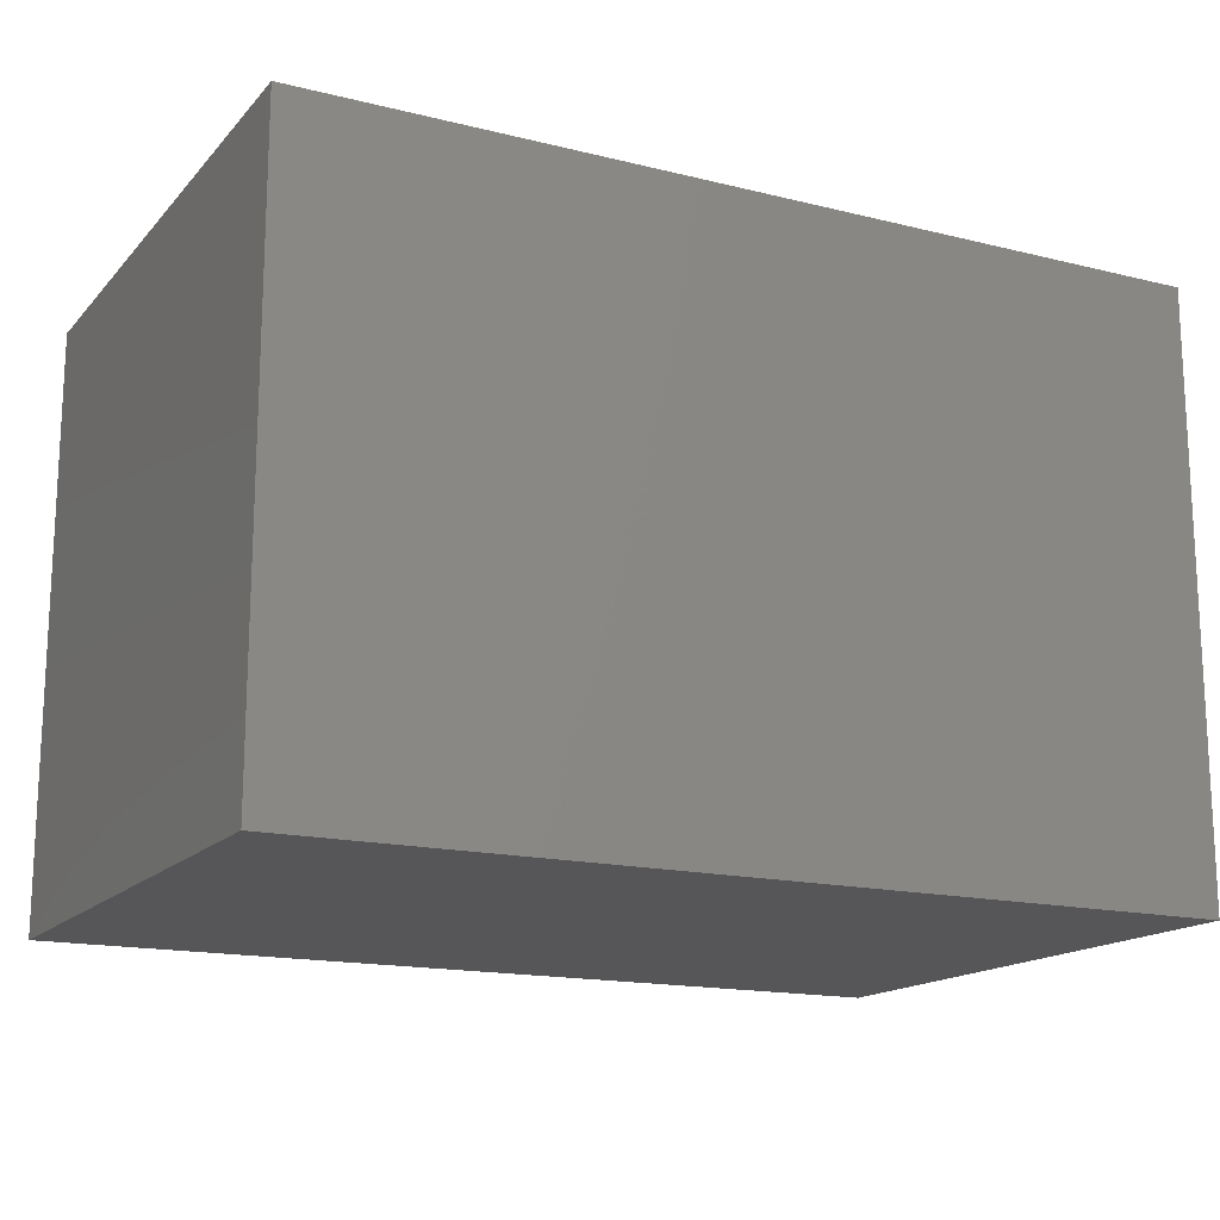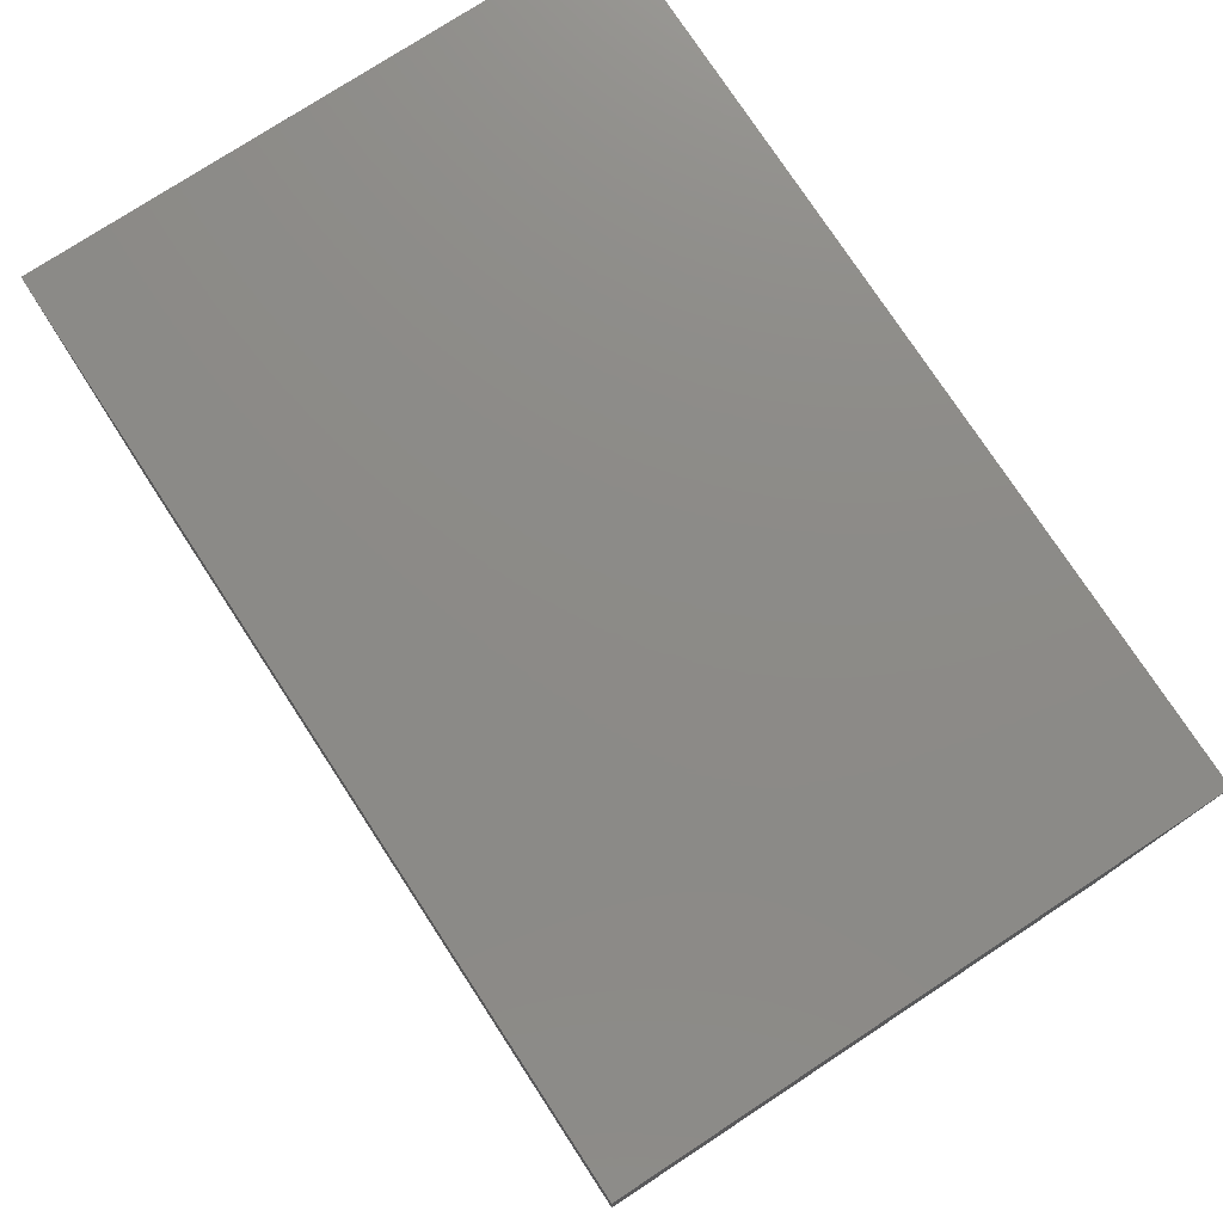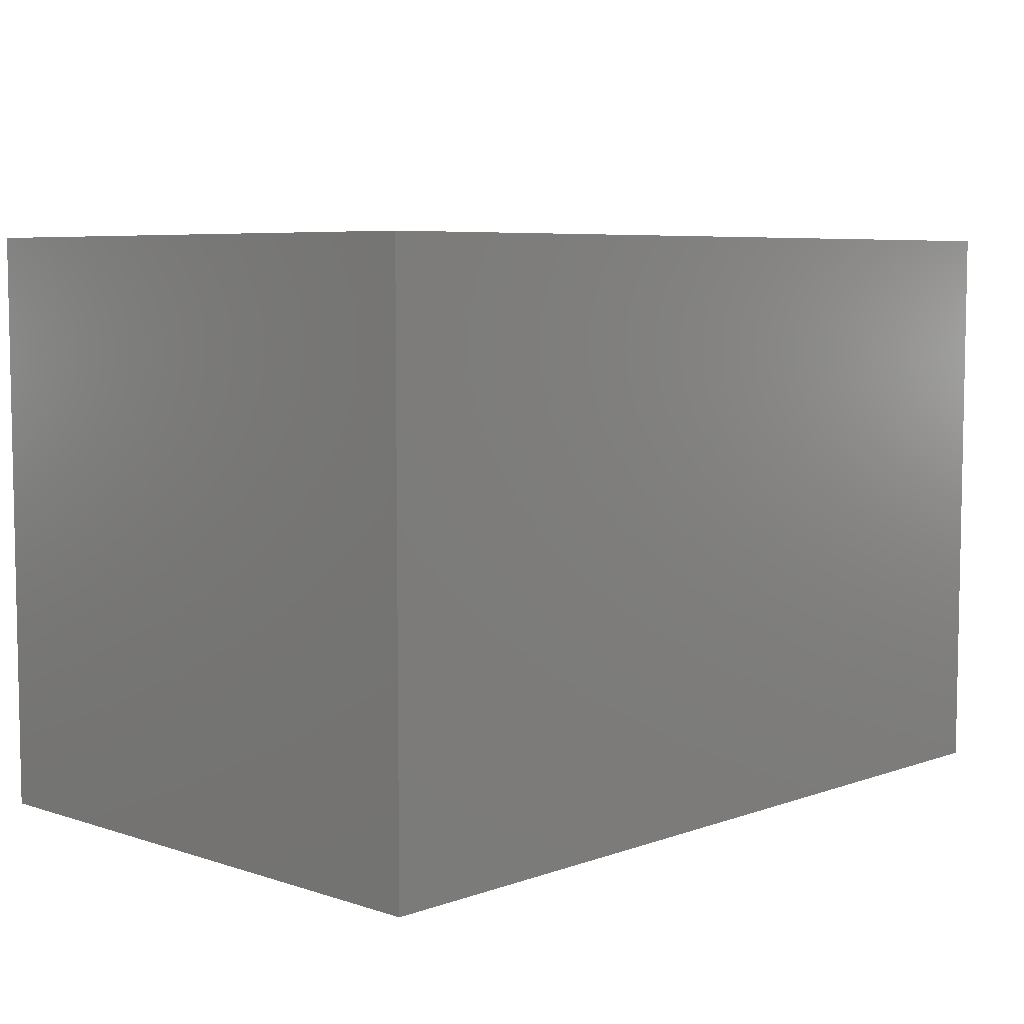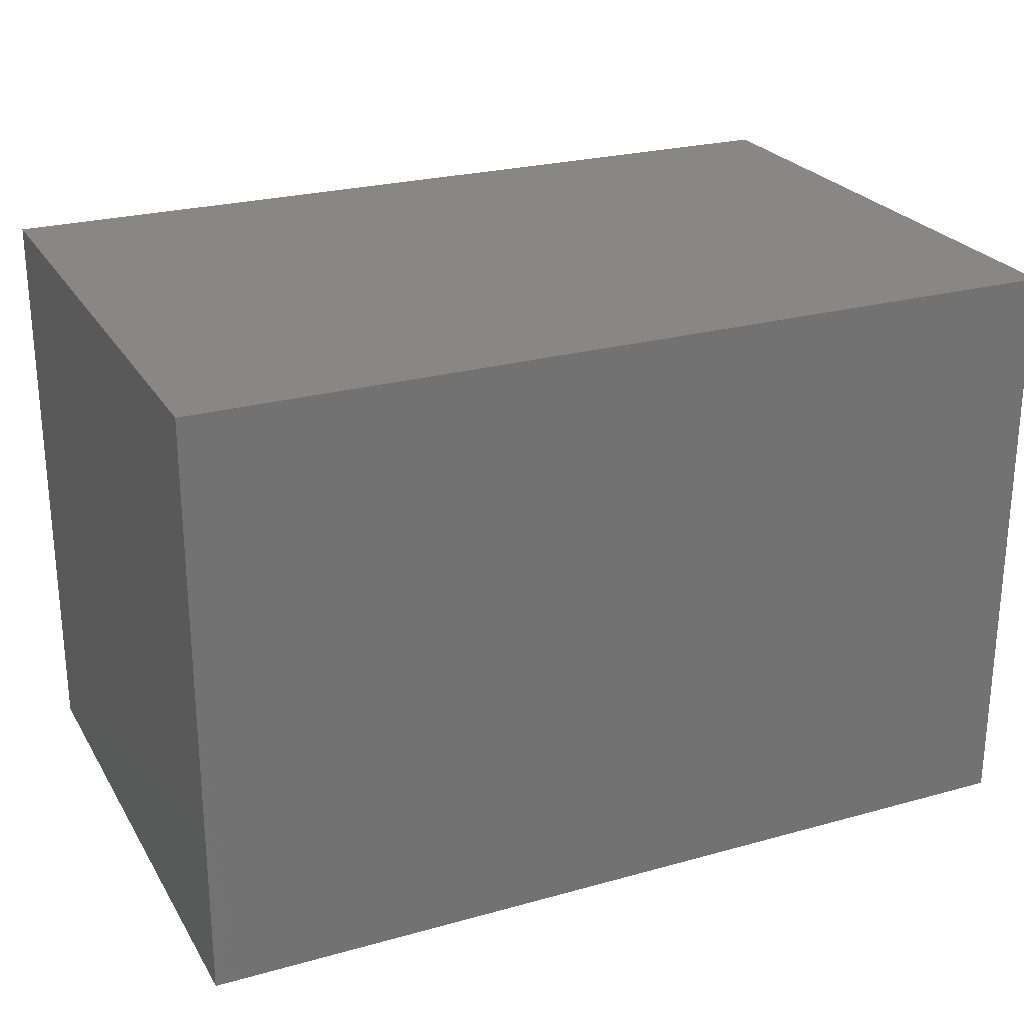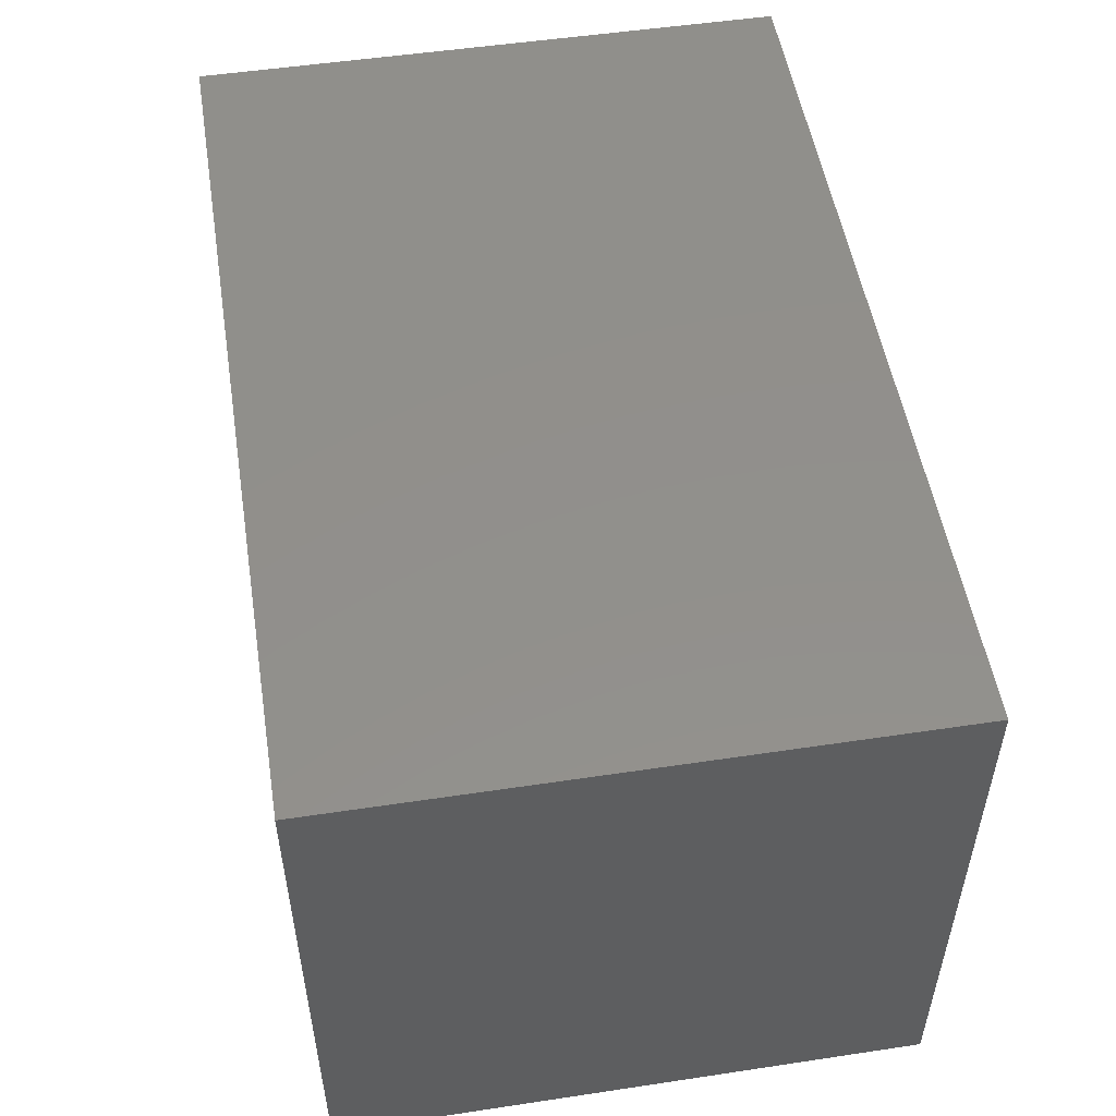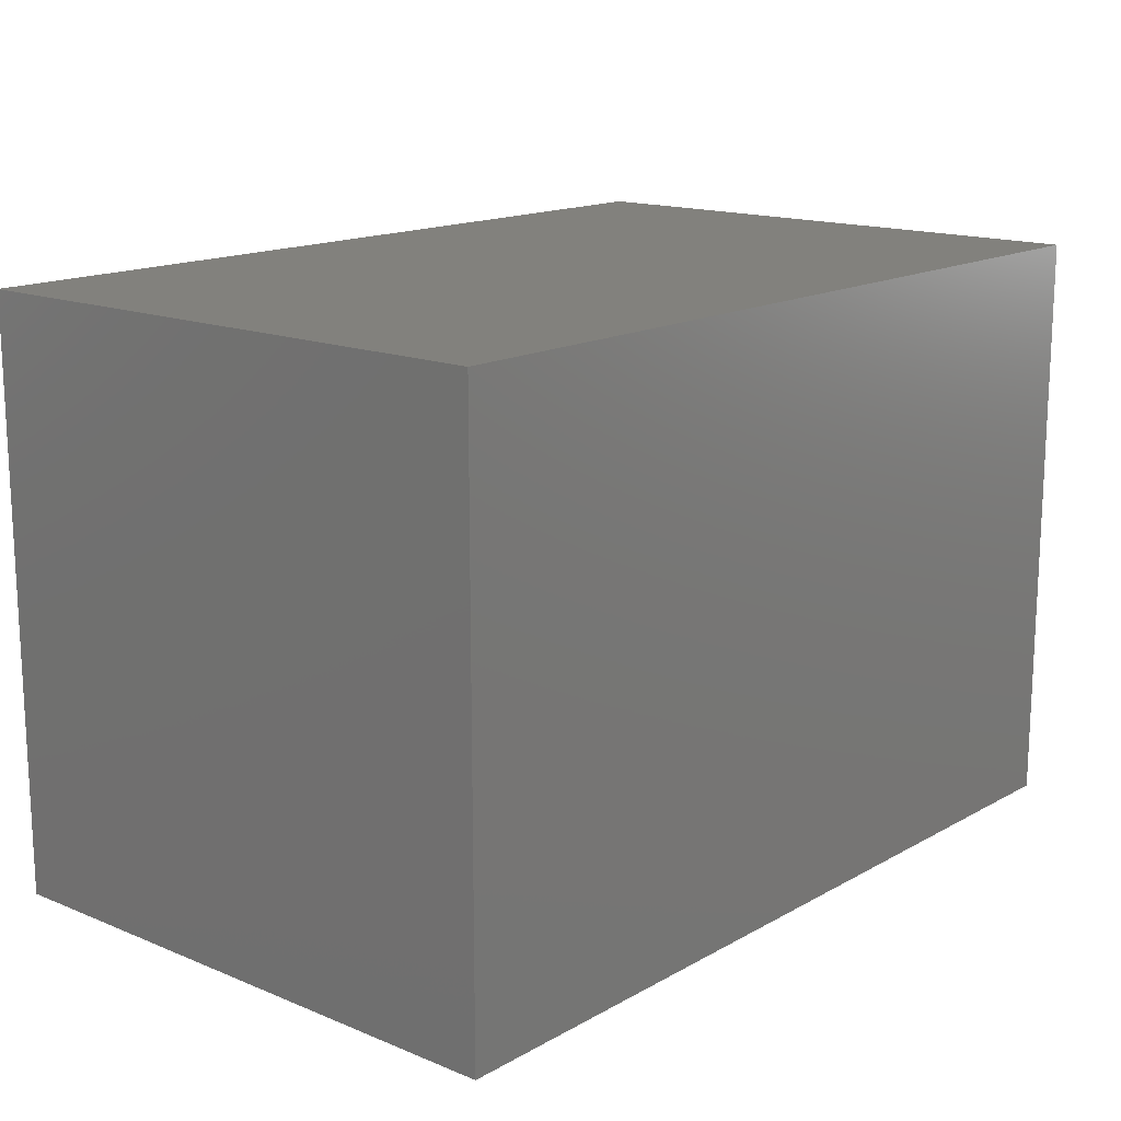
<metadata>
{"format":"stl","ext":"stl","renderer":"f3d","projection":"perspective","resolution":1024,"background":"white","views":[{"elev":-16.0,"azim":-27.1,"up":"+Z"},{"elev":76.6,"azim":-123.2,"up":"+Z"},{"elev":6.4,"azim":-46.2,"up":"+Z"},{"elev":24.9,"azim":155.7,"up":"+Z"},{"elev":52.1,"azim":80.8,"up":"+Y"},{"elev":15.4,"azim":-49.3,"up":"+Z"}]}
</metadata>
<code>
# stl→obj: 176 verts, 348 faces
v -0.03051 -0.03686 -0.01587
v -0.03051 0.275 0.2857
v -0.03051 0.275 -0.01587
v -0.03051 -0.03686 0.2857
v -0.03051 0.5868 0.2857
v -0.03051 0.5868 -0.01587
v 0.4464 -0.03686 -0.01587
v 0.4464 -0.03686 0.2857
v -0.03051 0.275 -0.3492
v -0.03051 -0.03686 -0.3492
v 0.252 0.03117 0.2857
v 0.2259 0.05447 0.2857
v 0.2026 0.08054 0.2857
v 0.2805 0.01093 0.2857
v 0.1824 0.1091 0.2857
v 0.3111 -0.005981 0.2857
v 0.1654 0.1397 0.2857
v 0.3434 -0.01936 0.2857
v 0.1521 0.172 0.2857
v 0.377 -0.02904 0.2857
v 0.1424 0.2056 0.2857
v 0.4115 -0.0349 0.2857
v 0.1365 0.24 0.2857
v 0.1346 0.275 0.2857
v 0.4464 0.5868 0.2857
v 0.4464 0.5868 -0.01587
v -0.03051 0.5868 -0.3492
v 0.1365 0.3099 0.2857
v 0.1424 0.3443 0.2857
v 0.1521 0.3779 0.2857
v 0.1654 0.4102 0.2857
v 0.1824 0.4409 0.2857
v 0.2026 0.4694 0.2857
v 0.2259 0.4954 0.2857
v 0.252 0.5187 0.2857
v 0.2805 0.539 0.2857
v 0.4115 0.5848 0.2857
v 0.377 0.579 0.2857
v 0.3434 0.5693 0.2857
v 0.3111 0.5559 0.2857
v 0.9233 -0.03686 -0.01587
v 0.9233 -0.03686 0.2857
v 0.4464 -0.03686 -0.3492
v 0.252 0.03117 -0.3492
v 0.2259 0.05447 -0.3492
v 0.2026 0.08054 -0.3492
v 0.2805 0.01093 -0.3492
v 0.1824 0.1091 -0.3492
v 0.3111 -0.005981 -0.3492
v 0.1654 0.1397 -0.3492
v 0.3434 -0.01936 -0.3492
v 0.1521 0.172 -0.3492
v 0.377 -0.02904 -0.3492
v 0.1424 0.2056 -0.3492
v 0.4115 -0.0349 -0.3492
v 0.1365 0.24 -0.3492
v 0.1346 0.275 -0.3492
v 0.3254 0.1627 0.2857
v 0.3435 0.1459 0.2857
v 0.31 0.182 0.2857
v 0.3638 0.132 0.2857
v 0.2977 0.2033 0.2857
v 0.3861 0.1213 0.2857
v 0.2886 0.2263 0.2857
v 0.4097 0.114 0.2857
v 0.2831 0.2504 0.2857
v 0.434 0.1103 0.2857
v 0.2813 0.275 0.2857
v 0.4587 0.1103 0.2857
v 0.4813 -0.0349 0.2857
v 0.4831 0.114 0.2857
v 0.5158 -0.02904 0.2857
v 0.5494 -0.01936 0.2857
v 0.5067 0.1213 0.2857
v 0.5817 -0.005981 0.2857
v 0.5289 0.132 0.2857
v 0.6123 0.01093 0.2857
v 0.5493 0.1459 0.2857
v 0.6408 0.03117 0.2857
v 0.6669 0.05447 0.2857
v 0.5674 0.1627 0.2857
v 0.6902 0.08054 0.2857
v 0.5828 0.182 0.2857
v 0.7104 0.1091 0.2857
v 0.5951 0.2033 0.2857
v 0.7273 0.1397 0.2857
v 0.7407 0.172 0.2857
v 0.6041 0.2263 0.2857
v 0.7504 0.2056 0.2857
v 0.6096 0.2504 0.2857
v 0.7562 0.24 0.2857
v 0.6115 0.275 0.2857
v 0.7582 0.275 0.2857
v 0.9233 0.5868 0.2857
v 0.9233 0.5868 -0.01587
v 0.4464 0.5868 -0.3492
v 0.1365 0.3099 -0.3492
v 0.1424 0.3443 -0.3492
v 0.1521 0.3779 -0.3492
v 0.1654 0.4102 -0.3492
v 0.1824 0.4409 -0.3492
v 0.2026 0.4694 -0.3492
v 0.2259 0.4954 -0.3492
v 0.252 0.5187 -0.3492
v 0.2805 0.539 -0.3492
v 0.4115 0.5848 -0.3492
v 0.377 0.579 -0.3492
v 0.3434 0.5693 -0.3492
v 0.3111 0.5559 -0.3492
v 0.4813 0.5848 0.2857
v 0.7562 0.3099 0.2857
v 0.5158 0.579 0.2857
v 0.7504 0.3443 0.2857
v 0.5494 0.5693 0.2857
v 0.7407 0.3779 0.2857
v 0.5817 0.5559 0.2857
v 0.7273 0.4102 0.2857
v 0.6123 0.539 0.2857
v 0.7104 0.4409 0.2857
v 0.6408 0.5187 0.2857
v 0.6902 0.4694 0.2857
v 0.6669 0.4954 0.2857
v 0.9233 0.275 -0.01587
v 0.9233 0.275 0.2857
v 0.9233 -0.03686 -0.3492
v 0.3254 0.1627 -0.3492
v 0.3435 0.1459 -0.3492
v 0.31 0.182 -0.3492
v 0.3638 0.132 -0.3492
v 0.2977 0.2033 -0.3492
v 0.3861 0.1213 -0.3492
v 0.2886 0.2263 -0.3492
v 0.4097 0.114 -0.3492
v 0.2831 0.2504 -0.3492
v 0.434 0.1103 -0.3492
v 0.2813 0.275 -0.3492
v 0.4587 0.1103 -0.3492
v 0.4813 -0.0349 -0.3492
v 0.4831 0.114 -0.3492
v 0.5158 -0.02904 -0.3492
v 0.5494 -0.01936 -0.3492
v 0.5067 0.1213 -0.3492
v 0.5817 -0.005981 -0.3492
v 0.5289 0.132 -0.3492
v 0.6123 0.01093 -0.3492
v 0.5493 0.1459 -0.3492
v 0.6408 0.03117 -0.3492
v 0.6669 0.05447 -0.3492
v 0.5674 0.1627 -0.3492
v 0.6902 0.08054 -0.3492
v 0.5828 0.182 -0.3492
v 0.7104 0.1091 -0.3492
v 0.5951 0.2033 -0.3492
v 0.7273 0.1397 -0.3492
v 0.7407 0.172 -0.3492
v 0.6041 0.2263 -0.3492
v 0.7504 0.2056 -0.3492
v 0.6096 0.2504 -0.3492
v 0.7562 0.24 -0.3492
v 0.6115 0.275 -0.3492
v 0.7582 0.275 -0.3492
v 0.9233 0.5868 -0.3492
v 0.4813 0.5848 -0.3492
v 0.7562 0.3099 -0.3492
v 0.5158 0.579 -0.3492
v 0.7504 0.3443 -0.3492
v 0.5494 0.5693 -0.3492
v 0.7407 0.3779 -0.3492
v 0.5817 0.5559 -0.3492
v 0.7273 0.4102 -0.3492
v 0.6123 0.539 -0.3492
v 0.7104 0.4409 -0.3492
v 0.6408 0.5187 -0.3492
v 0.6902 0.4694 -0.3492
v 0.6669 0.4954 -0.3492
v 0.9233 0.275 -0.3492
f 1 2 3
f 1 4 2
f 3 5 6
f 3 2 5
f 7 4 1
f 7 8 4
f 1 3 9
f 1 9 10
f 11 12 4
f 13 4 12
f 14 11 4
f 15 4 13
f 16 14 4
f 17 4 15
f 18 16 4
f 19 2 4
f 19 4 17
f 20 18 4
f 21 2 19
f 22 20 4
f 23 2 21
f 24 2 23
f 4 8 22
f 6 25 26
f 6 5 25
f 3 6 27
f 3 27 9
f 28 2 24
f 29 2 28
f 30 2 29
f 5 2 30
f 31 5 30
f 32 5 31
f 33 5 32
f 34 5 33
f 35 5 34
f 36 5 35
f 25 5 37
f 37 5 38
f 38 5 39
f 39 5 40
f 40 5 36
f 41 8 7
f 41 42 8
f 7 1 10
f 7 10 43
f 44 10 45
f 46 45 10
f 47 10 44
f 48 46 10
f 49 10 47
f 50 48 10
f 51 10 49
f 52 10 9
f 52 50 10
f 53 10 51
f 54 52 9
f 55 10 53
f 56 54 9
f 57 56 9
f 10 55 43
f 58 13 12
f 59 12 11
f 59 11 14
f 59 58 12
f 60 15 13
f 60 13 58
f 61 14 16
f 61 59 14
f 62 19 17
f 62 17 15
f 62 15 60
f 63 16 18
f 63 61 16
f 64 21 19
f 64 19 62
f 65 18 20
f 65 20 22
f 65 63 18
f 66 23 21
f 66 21 64
f 67 22 8
f 67 65 22
f 68 24 23
f 68 23 66
f 69 67 8
f 69 8 70
f 71 69 70
f 71 70 72
f 71 72 73
f 74 71 73
f 74 73 75
f 76 75 77
f 76 74 75
f 78 77 79
f 78 76 77
f 80 78 79
f 81 78 80
f 82 81 80
f 82 83 81
f 84 85 83
f 84 83 82
f 86 85 84
f 87 88 85
f 87 85 86
f 89 88 87
f 89 90 88
f 91 90 89
f 91 92 90
f 93 92 91
f 26 94 95
f 26 25 94
f 6 26 96
f 6 96 27
f 97 57 9
f 98 97 9
f 99 98 9
f 27 99 9
f 100 99 27
f 101 100 27
f 102 101 27
f 103 102 27
f 104 103 27
f 105 104 27
f 96 106 27
f 106 107 27
f 107 108 27
f 108 109 27
f 109 105 27
f 68 30 29
f 68 29 28
f 68 28 24
f 31 30 68
f 32 31 68
f 33 32 68
f 78 74 76
f 34 33 68
f 83 78 81
f 35 34 68
f 36 35 68
f 88 83 85
f 40 36 68
f 92 88 90
f 92 71 74
f 92 69 71
f 92 67 69
f 92 65 67
f 92 63 65
f 92 61 63
f 92 59 61
f 92 58 59
f 92 60 58
f 92 62 60
f 92 64 62
f 92 66 64
f 92 68 66
f 92 83 88
f 92 74 78
f 92 78 83
f 39 40 68
f 38 39 68
f 37 38 68
f 25 68 92
f 25 37 68
f 110 25 92
f 111 92 93
f 112 110 92
f 113 92 111
f 114 112 92
f 115 92 113
f 116 114 92
f 117 92 115
f 118 116 92
f 119 92 117
f 120 118 92
f 121 92 119
f 122 120 92
f 122 92 121
f 123 42 41
f 123 124 42
f 41 7 43
f 41 43 125
f 42 72 70
f 42 73 72
f 42 75 73
f 42 77 75
f 42 79 77
f 42 80 79
f 42 82 80
f 42 84 82
f 42 86 84
f 87 86 42
f 124 89 87
f 124 91 89
f 124 93 91
f 124 87 42
f 8 42 70
f 126 45 46
f 127 44 45
f 127 47 44
f 127 45 126
f 128 46 48
f 128 126 46
f 129 49 47
f 129 47 127
f 130 50 52
f 130 48 50
f 130 128 48
f 131 51 49
f 131 49 129
f 132 52 54
f 132 130 52
f 133 53 51
f 133 55 53
f 133 51 131
f 134 54 56
f 134 132 54
f 135 43 55
f 135 55 133
f 136 56 57
f 136 134 56
f 137 43 135
f 137 138 43
f 139 138 137
f 139 140 138
f 139 141 140
f 142 141 139
f 142 143 141
f 144 145 143
f 144 143 142
f 146 147 145
f 146 145 144
f 148 147 146
f 149 148 146
f 150 148 149
f 150 149 151
f 152 151 153
f 152 150 151
f 154 152 153
f 155 153 156
f 155 154 153
f 157 155 156
f 157 156 158
f 159 157 158
f 159 158 160
f 161 159 160
f 95 124 123
f 95 94 124
f 26 95 162
f 26 162 96
f 124 111 93
f 124 113 111
f 124 115 113
f 94 117 115
f 94 119 117
f 94 121 119
f 94 122 121
f 94 120 122
f 94 118 120
f 94 115 124
f 94 25 110
f 94 110 112
f 94 112 114
f 94 114 116
f 94 116 118
f 136 98 99
f 136 97 98
f 136 57 97
f 100 136 99
f 101 136 100
f 102 136 101
f 146 144 142
f 103 136 102
f 151 149 146
f 104 136 103
f 105 136 104
f 156 153 151
f 109 136 105
f 160 158 156
f 160 142 139
f 160 139 137
f 160 137 135
f 160 135 133
f 160 133 131
f 160 131 129
f 160 129 127
f 160 127 126
f 160 126 128
f 160 128 130
f 160 130 132
f 160 132 134
f 160 134 136
f 160 156 151
f 160 146 142
f 160 151 146
f 108 136 109
f 107 136 108
f 106 136 107
f 96 160 136
f 96 136 106
f 163 160 96
f 164 161 160
f 165 160 163
f 166 164 160
f 167 160 165
f 168 166 160
f 169 160 167
f 170 168 160
f 171 160 169
f 172 170 160
f 173 160 171
f 174 172 160
f 175 160 173
f 175 174 160
f 123 41 125
f 123 125 176
f 125 138 140
f 125 140 141
f 125 141 143
f 125 143 145
f 125 145 147
f 125 147 148
f 125 148 150
f 125 150 152
f 125 152 154
f 155 125 154
f 176 155 157
f 176 157 159
f 176 159 161
f 176 125 155
f 43 138 125
f 95 123 176
f 95 176 162
f 176 161 164
f 176 164 166
f 176 166 168
f 162 168 170
f 162 170 172
f 162 172 174
f 162 174 175
f 162 175 173
f 162 173 171
f 162 176 168
f 162 163 96
f 162 165 163
f 162 167 165
f 162 169 167
f 162 171 169

</code>
